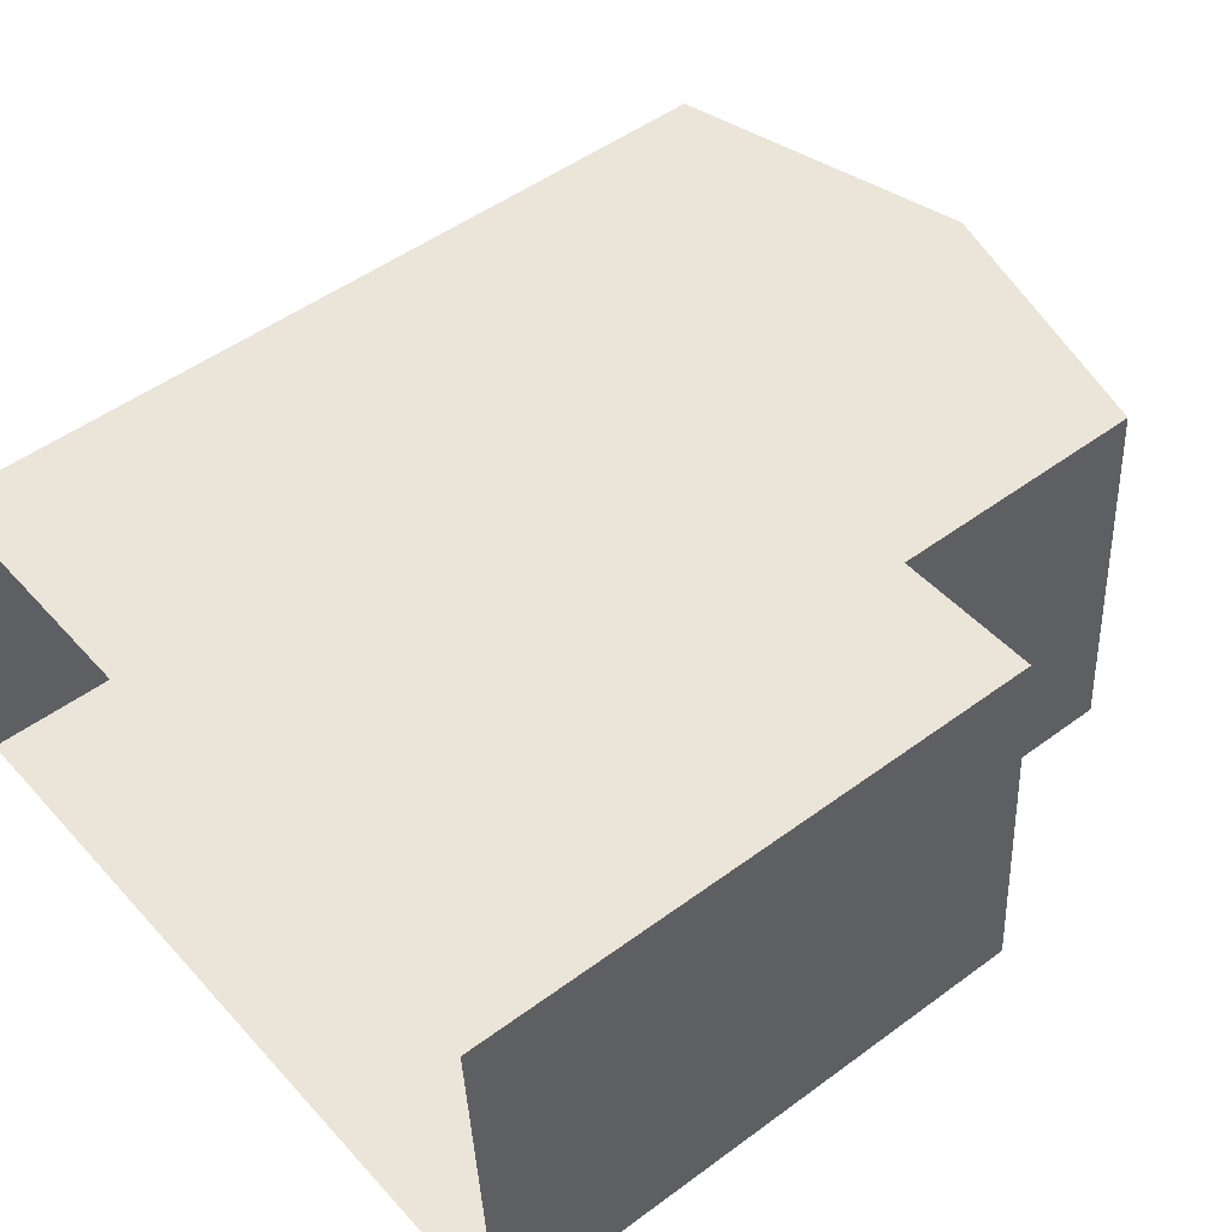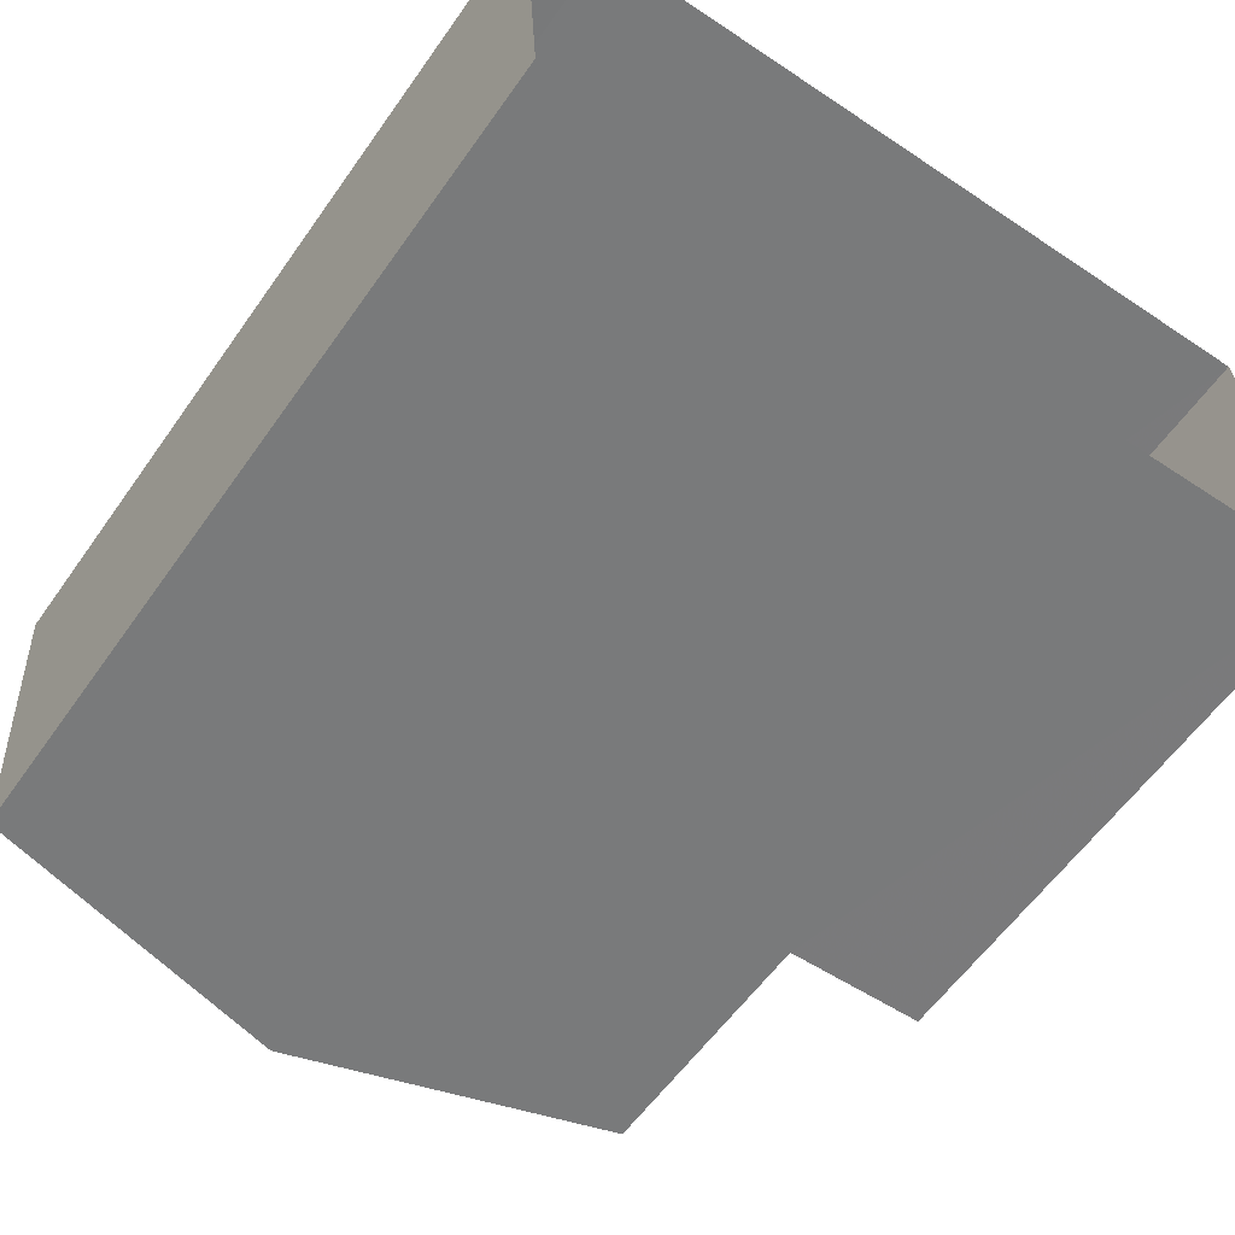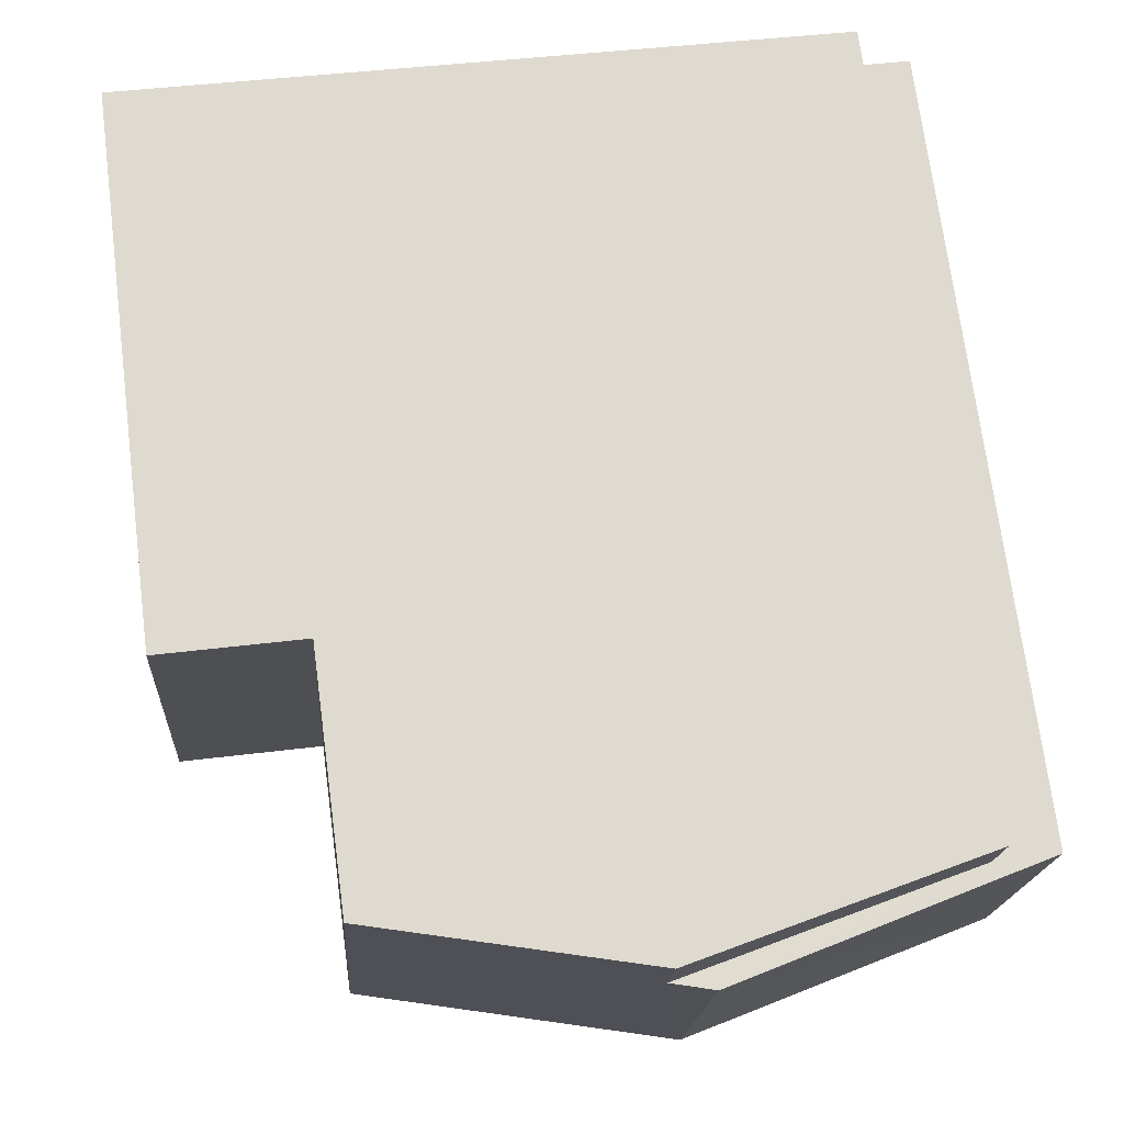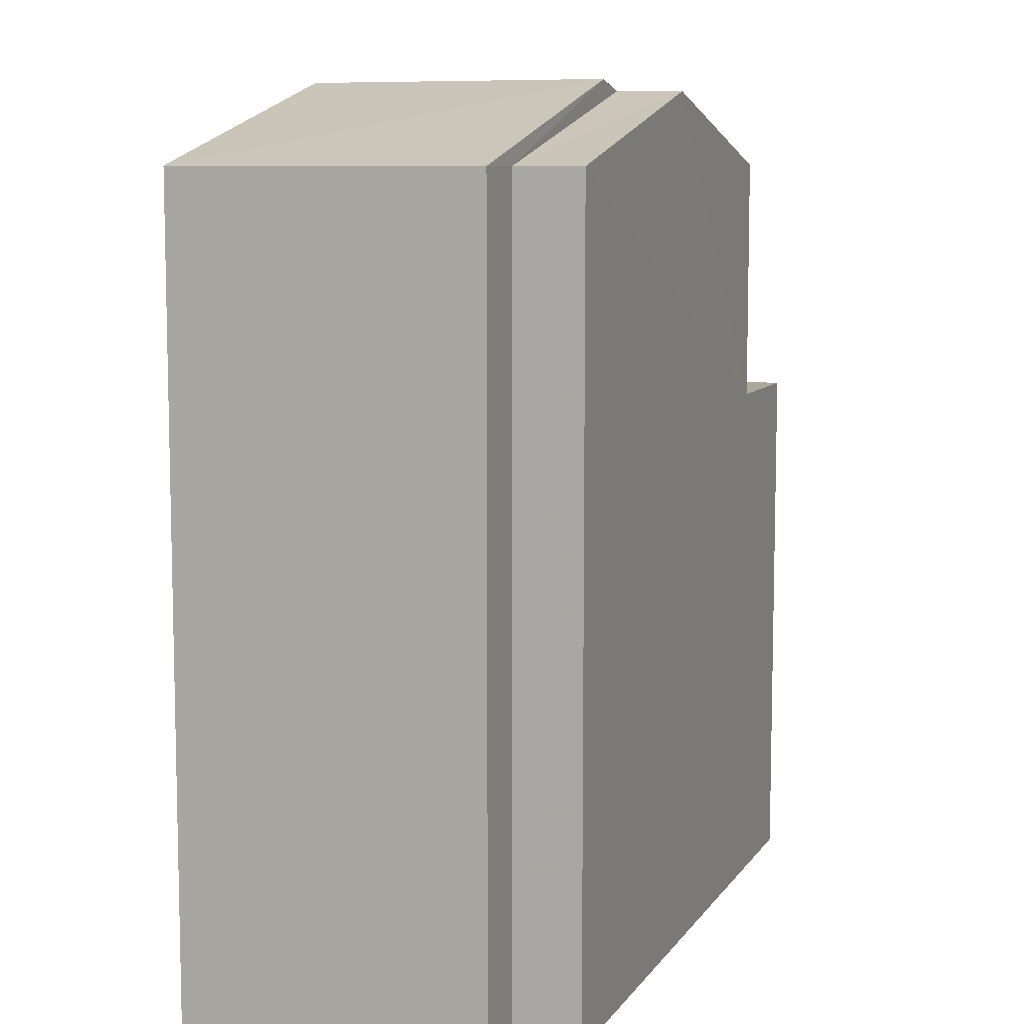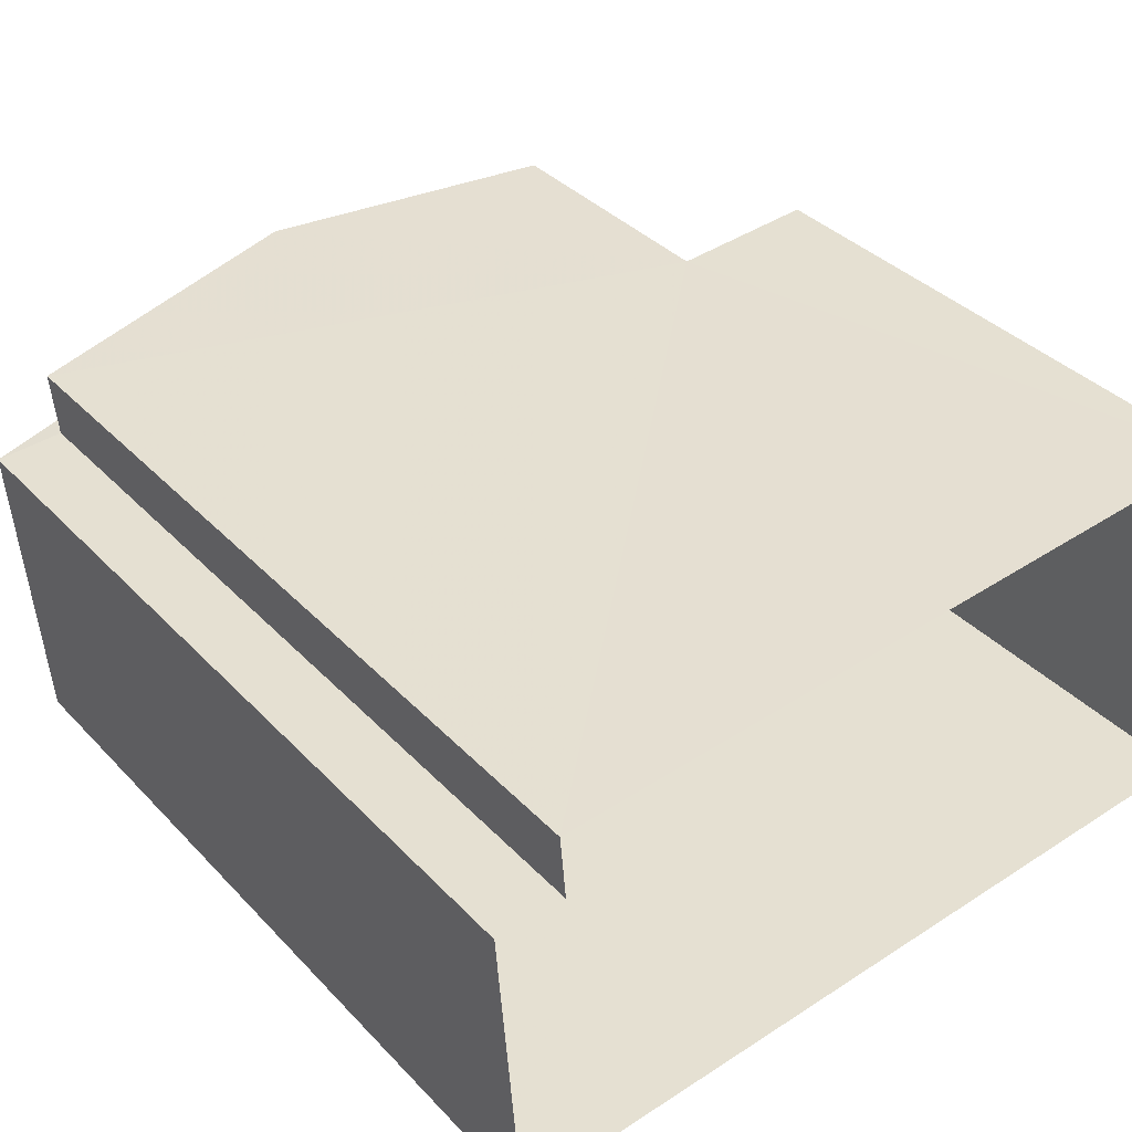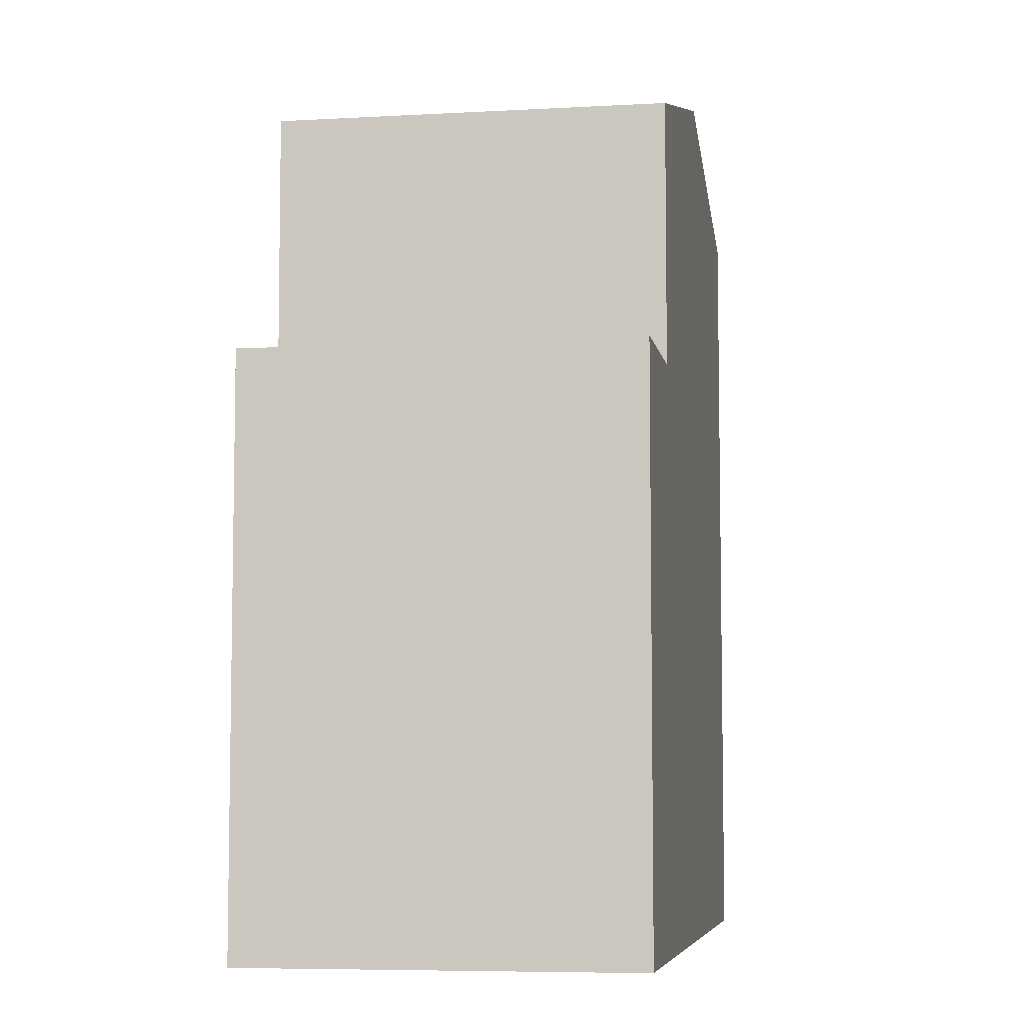
<metadata>
{"format":"obj","ext":"obj","renderer":"f3d","projection":"perspective","resolution":1024,"background":"white","views":[{"elev":50.4,"azim":-129.1,"up":"+Y"},{"elev":-60.0,"azim":144.8,"up":"+Y"},{"elev":71.9,"azim":-7.4,"up":"+Y"},{"elev":8.5,"azim":106.2,"up":"+Z"},{"elev":36.7,"azim":142.7,"up":"+Y"},{"elev":-6.6,"azim":-84.4,"up":"+Z"}]}
</metadata>
<code>
v -3.732e+05 -1.043e+05 26.55
v -3.732e+05 -1.043e+05 26.55
v -3.733e+05 -1.043e+05 26.55
v -3.733e+05 -1.043e+05 26.55
v -3.733e+05 -1.043e+05 26.55
v -3.733e+05 -1.043e+05 26.55
v -3.733e+05 -1.043e+05 36.45
v -3.733e+05 -1.043e+05 36.45
v -3.733e+05 -1.043e+05 37.34
v -3.733e+05 -1.043e+05 37.34
v -3.733e+05 -1.043e+05 37.48
v -3.733e+05 -1.043e+05 36.45
v -3.733e+05 -1.043e+05 36.45
v -3.733e+05 -1.043e+05 37.48
v -3.732e+05 -1.043e+05 36.45
v -3.732e+05 -1.043e+05 36.45
v -3.733e+05 -1.043e+05 33.34
v -3.733e+05 -1.043e+05 33.34
v -3.733e+05 -1.043e+05 33.34
v -3.733e+05 -1.043e+05 33.34
f 1 2 3
f 2 4 3
f 3 5 6
f 3 4 5
f 7 8 9
f 10 7 9
f 11 10 12
f 12 10 13
f 11 14 10
f 13 10 9
f 14 15 16
f 14 11 15
f 17 18 19
f 20 17 19
f 3 6 8
f 7 3 8
f 15 2 1
f 16 15 1
f 15 11 20
f 15 20 2
f 11 12 20
f 2 20 4
f 4 20 19
f 13 17 20
f 12 13 20
f 19 5 4
f 19 18 5
f 1 3 16
f 16 7 14
f 14 7 10
f 3 7 16
f 9 8 17
f 13 9 17
f 8 6 17
f 17 6 5
f 17 5 18

</code>
